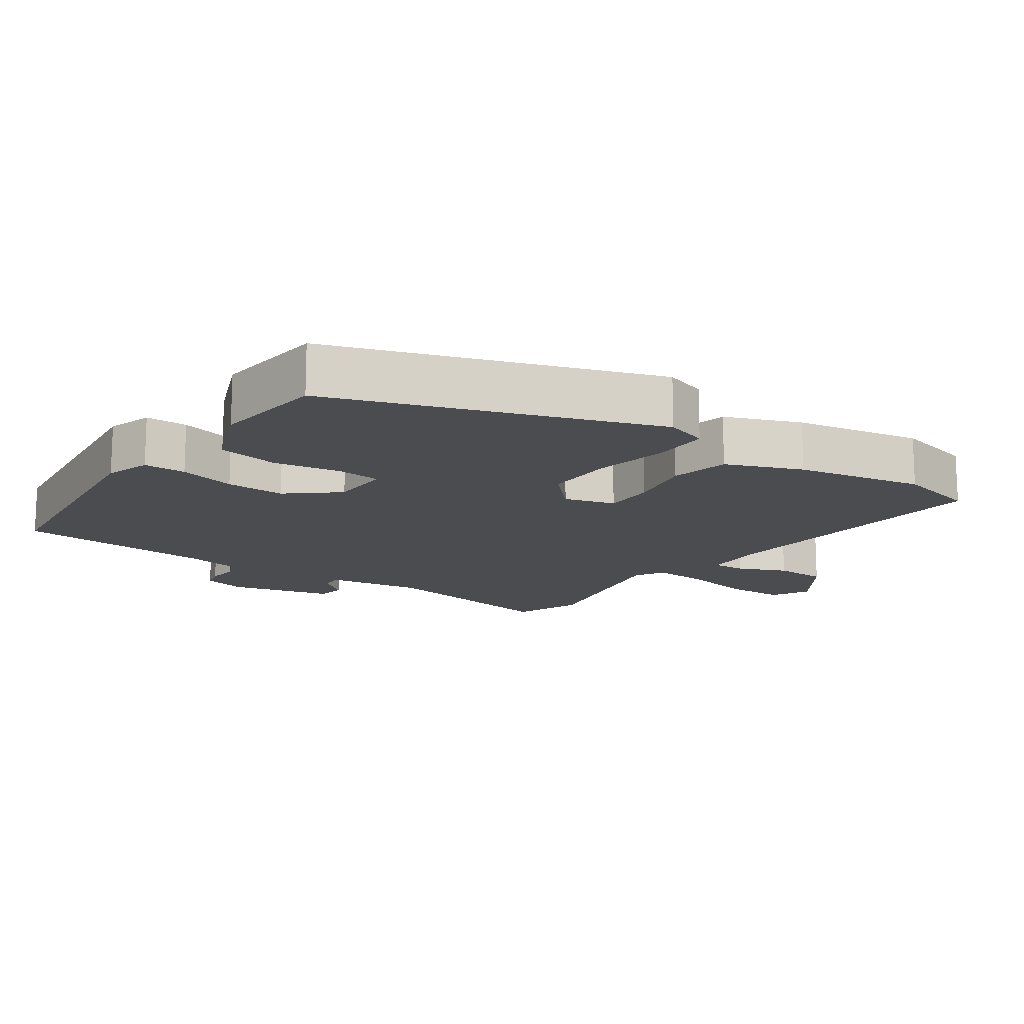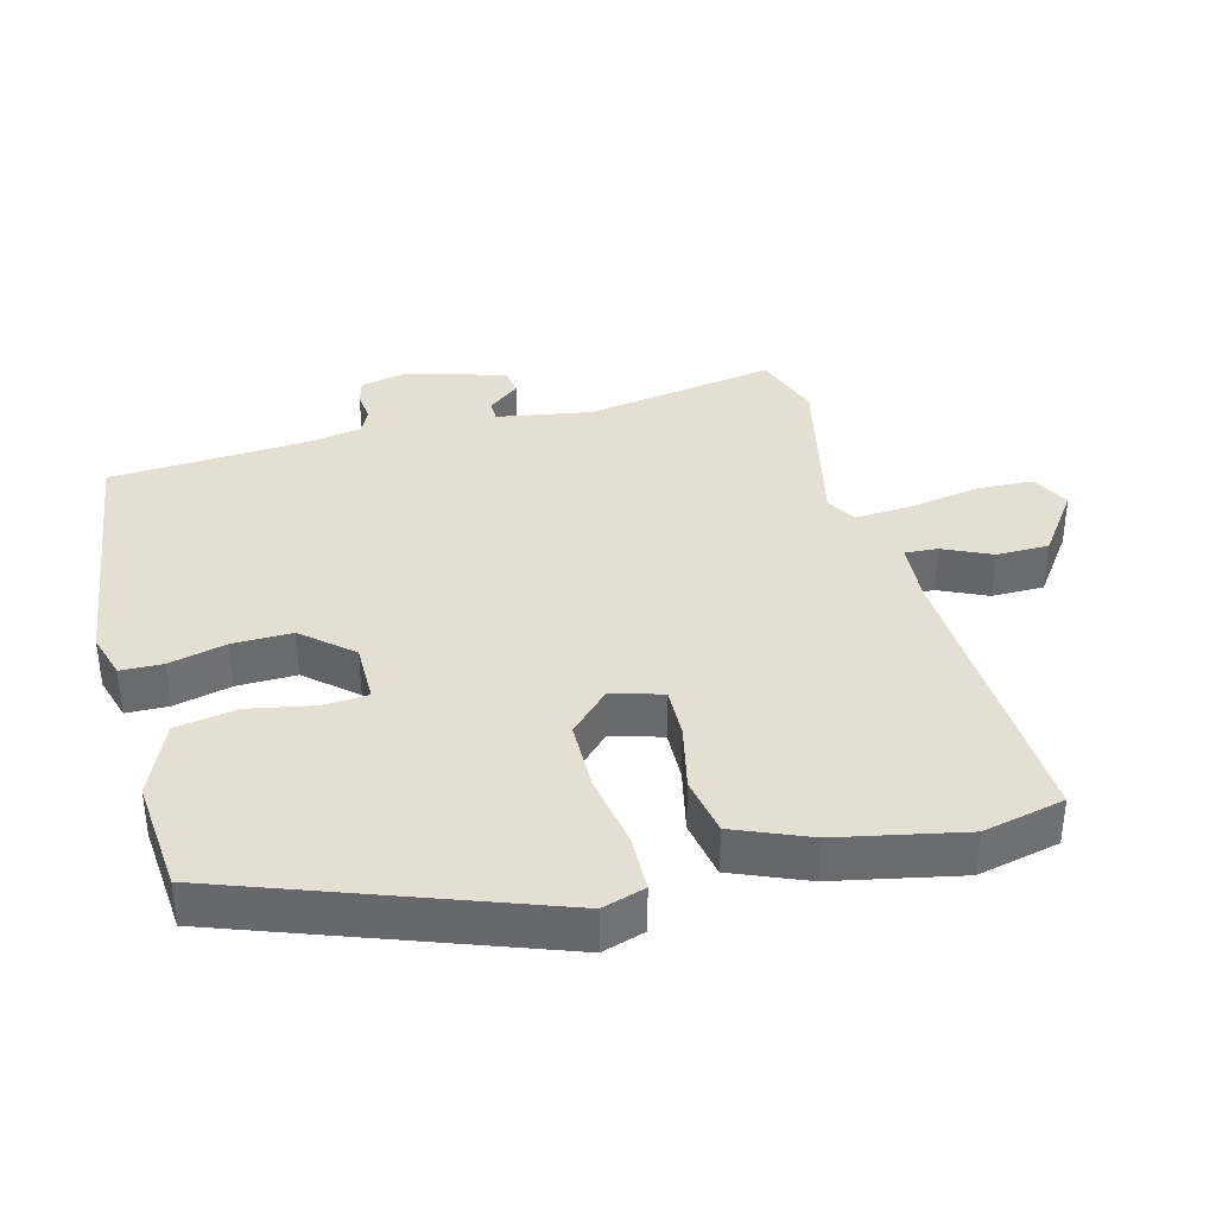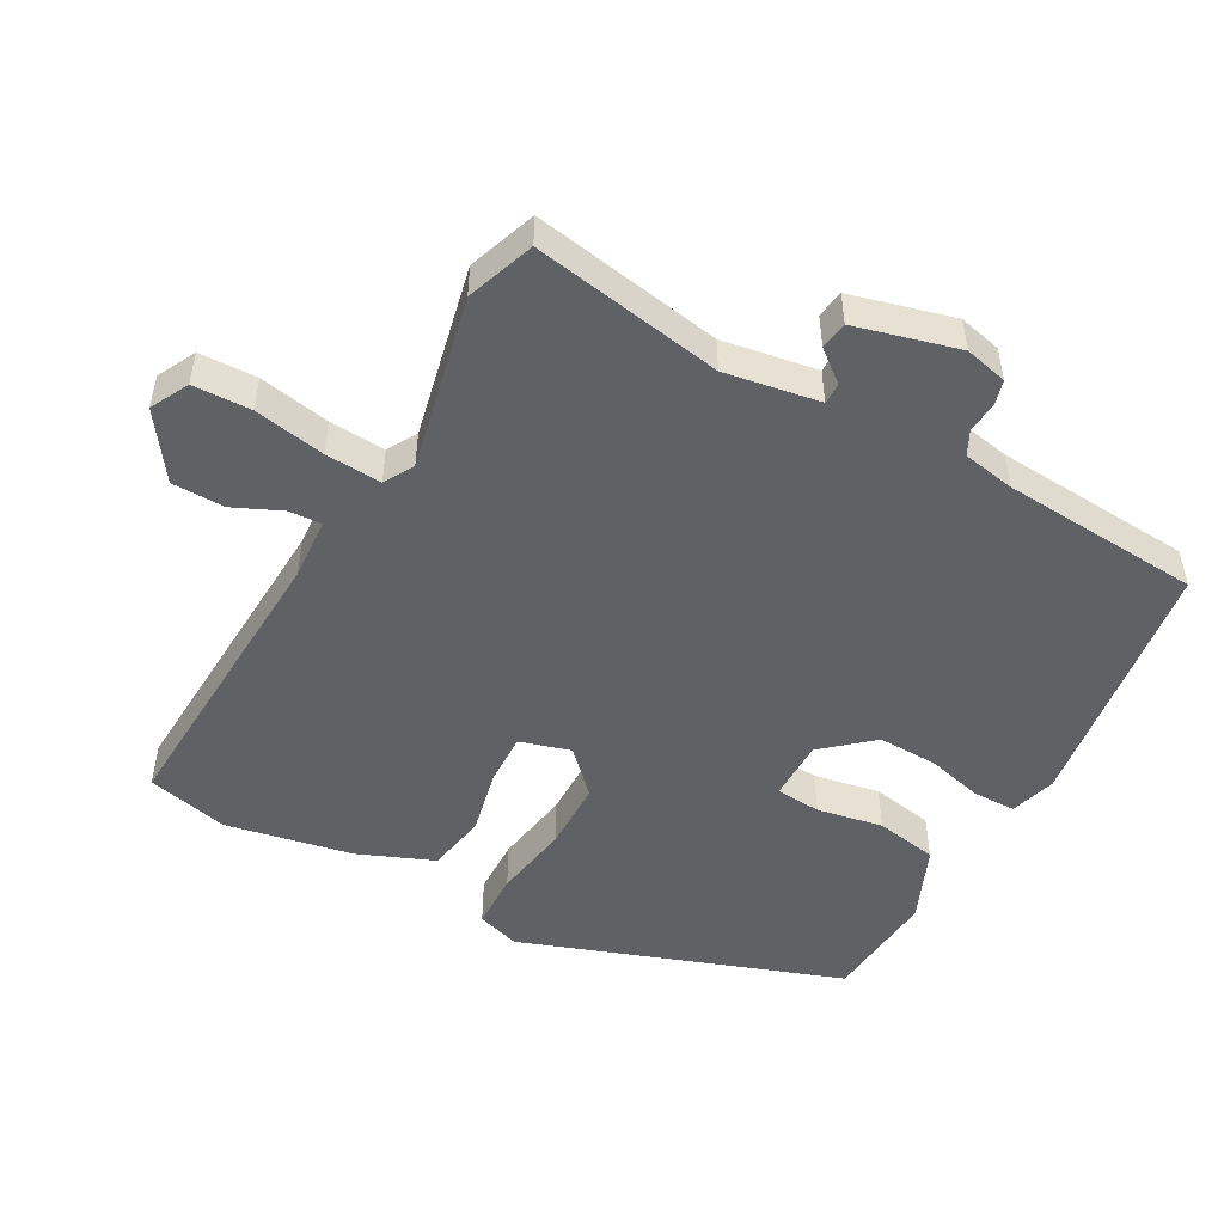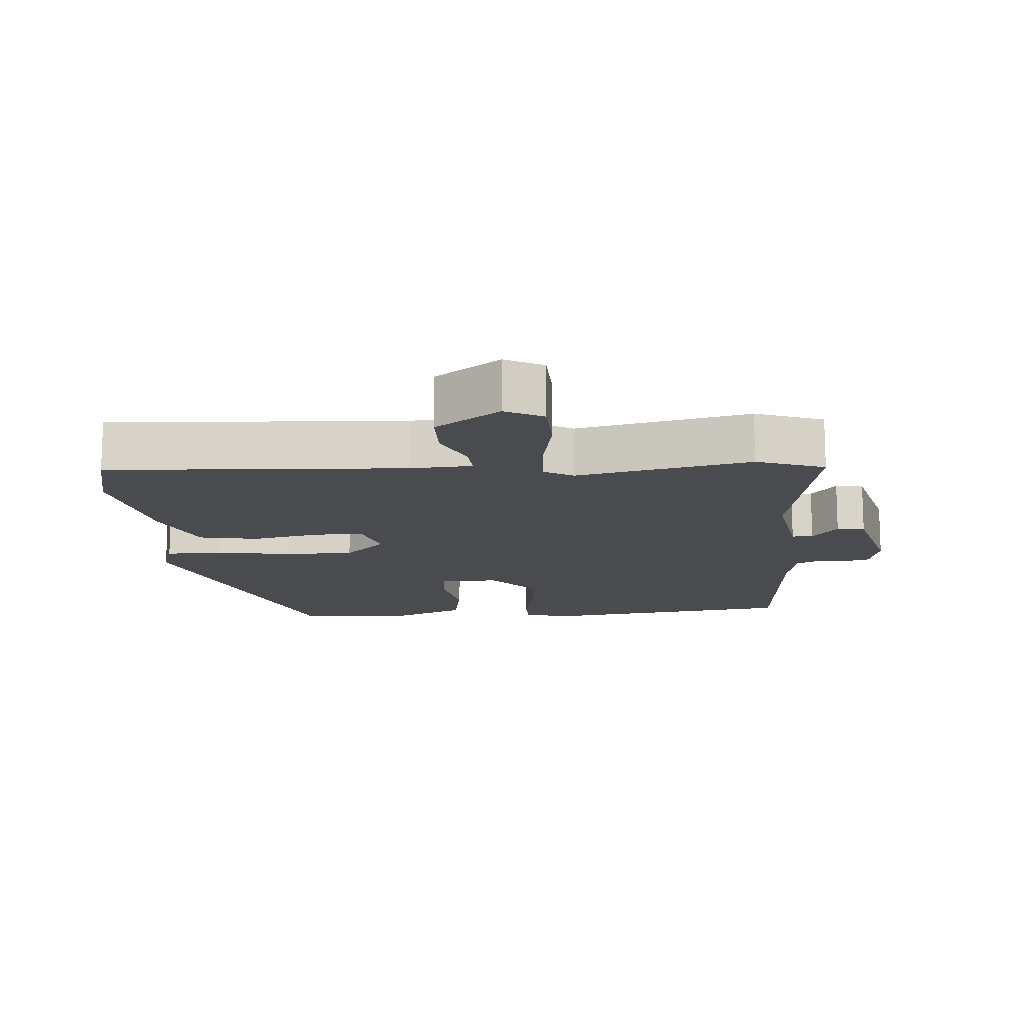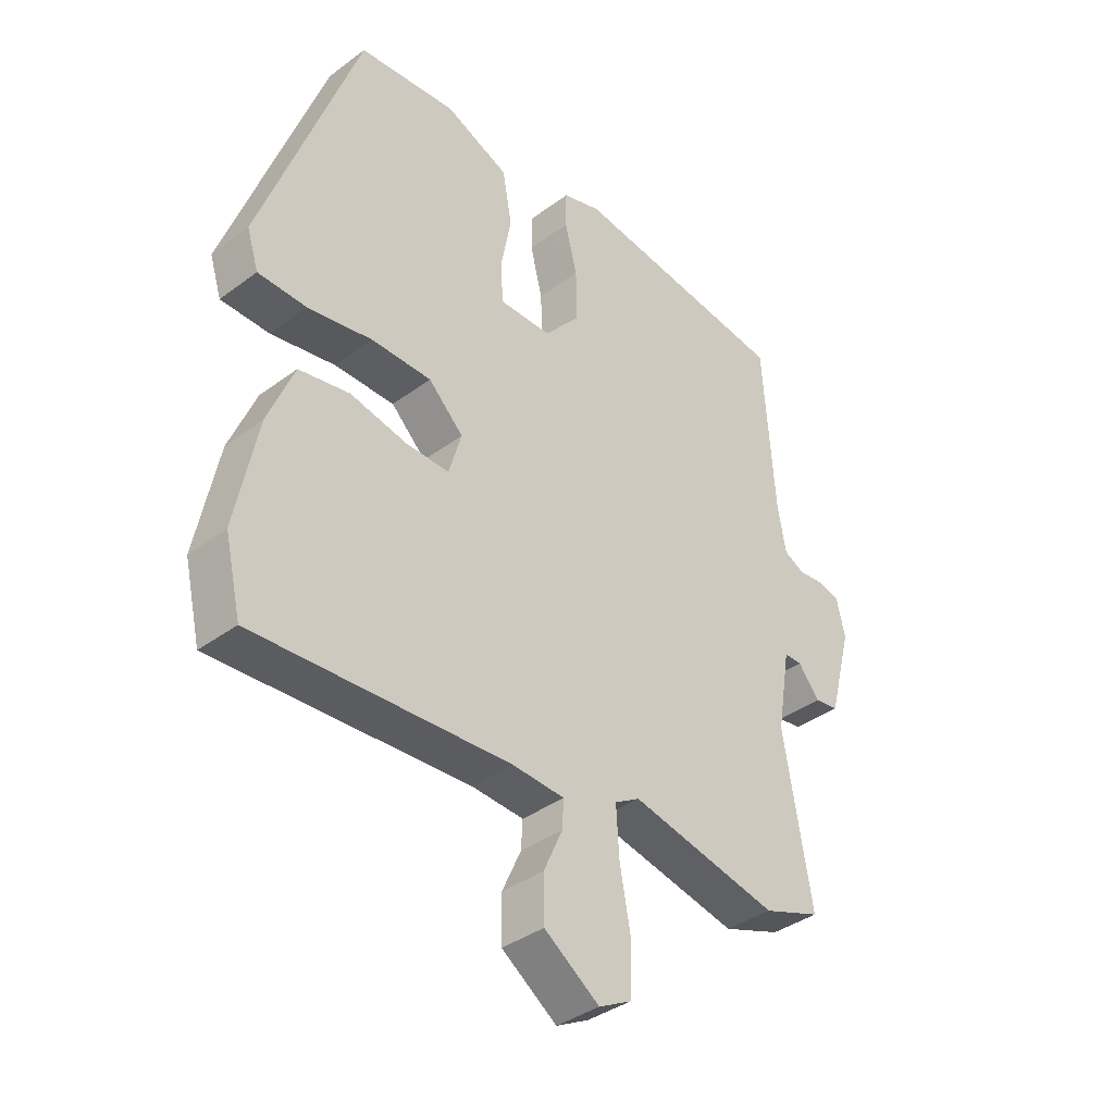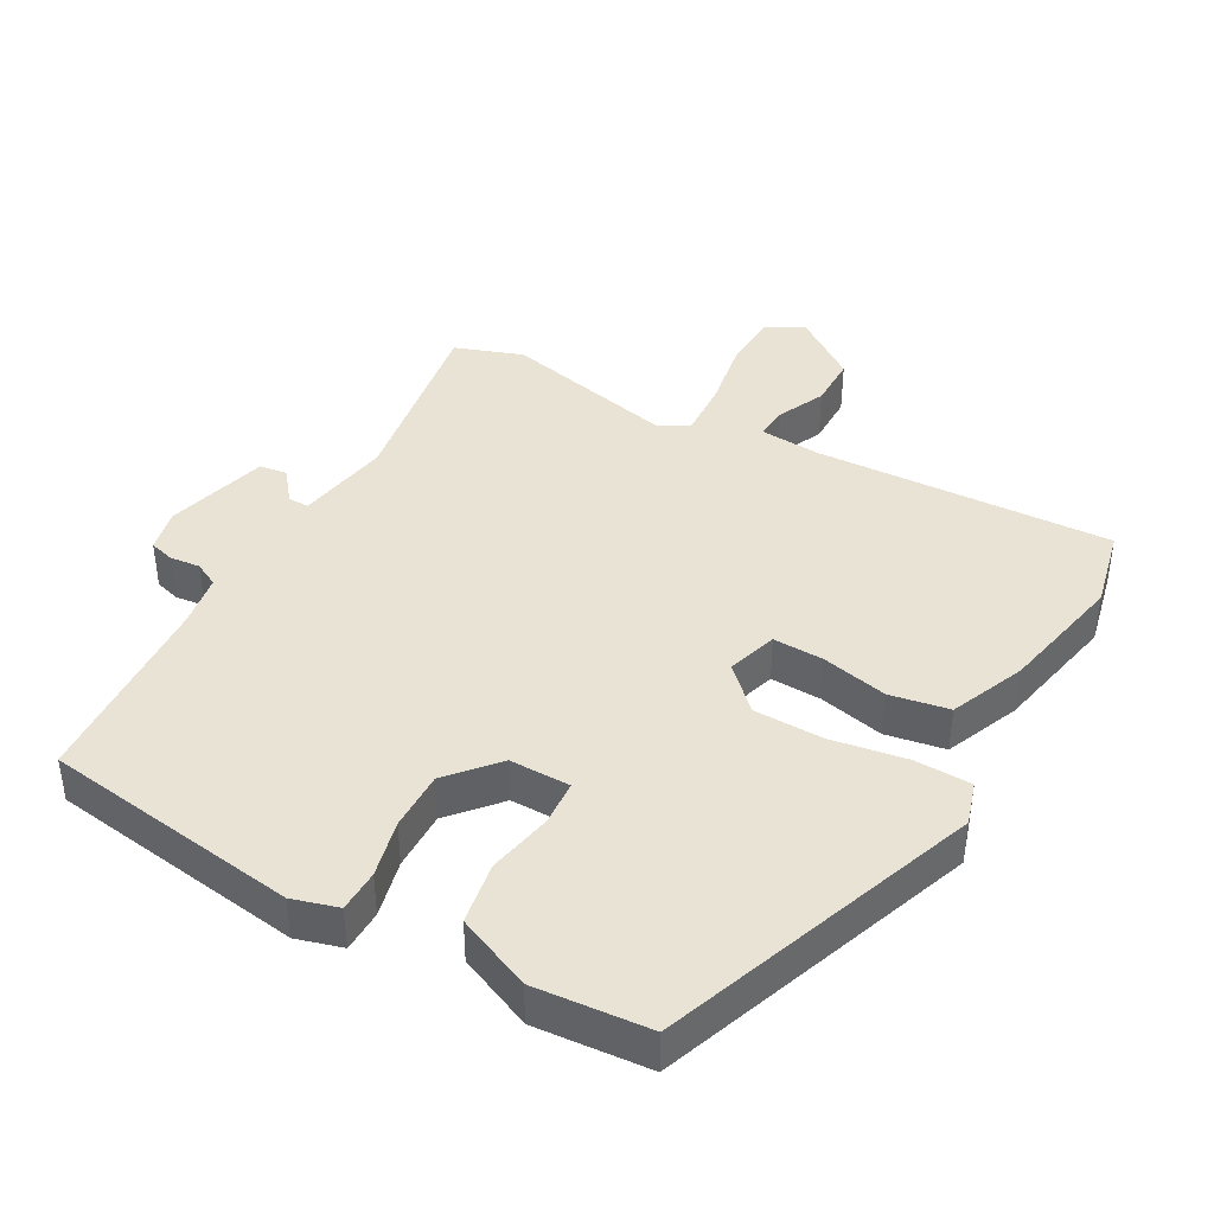
<metadata>
{"format":"obj","ext":"obj","renderer":"f3d","projection":"perspective","resolution":1024,"background":"white","views":[{"elev":-14.7,"azim":54.2,"up":"+Y"},{"elev":37.0,"azim":75.5,"up":"+Y"},{"elev":-50.3,"azim":-118.9,"up":"+Y"},{"elev":-14.1,"azim":-175.8,"up":"+Y"},{"elev":-37.8,"azim":133.4,"up":"+Z"},{"elev":41.0,"azim":29.6,"up":"+Y"}]}
</metadata>
<code>
v 0.517 0.07 -0.428
v 0.489 0.07 -0.548
v 0.052 0.07 -0.525
v -0.038 0.07 -0.531
v -0.035 0.07 -0.579
v -0.003 0.07 -0.65
v -0.004 0.07 -0.727
v -0.099 0.07 -0.794
v -0.155 0.07 -0.765
v -0.158 0.07 -0.68
v -0.139 0.07 -0.576
v -0.134 0.07 -0.493
v -0.177 0.07 -0.468
v -0.433 0.07 -0.524
v -0.533 0.07 -0.488
v -0.485 0.07 -0.208
v -0.508 0.07 -0.069
v -0.539 0.07 -0.069
v -0.576 0.07 -0.115
v -0.617 0.07 -0.109
v -0.657 0.07 0.042
v -0.642 0.07 0.105
v -0.605 0.07 0.115
v -0.561 0.07 0.11
v -0.525 0.07 0.128
v -0.511 0.07 0.205
v -0.491 0.07 0.497
v -0.113 0.07 0.548
v -0.046 0.07 0.528
v -0.045 0.07 0.466
v -0.066 0.07 0.382
v -0.068 0.07 0.295
v -0.006 0.07 0.223
v 0.083 0.07 0.223
v 0.088 0.07 0.289
v 0.07 0.07 0.385
v 0.086 0.07 0.476
v 0.196 0.07 0.523
v 0.364 0.07 0.508
v 0.531 0.07 0.041
v 0.511 0.07 -0.022
v 0.428 0.07 -0.024
v 0.317 0.07 -0.005
v 0.214 0.07 -0.006
v 0.154 0.07 -0.065
v 0.176 0.07 -0.139
v 0.251 0.07 -0.137
v 0.348 0.07 -0.116
v 0.435 0.07 -0.132
v 0.48 0.07 -0.242
v 0.517 0 -0.428
v 0.489 0 -0.548
v 0.052 0 -0.525
v -0.038 0 -0.531
v -0.035 0 -0.579
v -0.003 0 -0.65
v -0.004 0 -0.727
v -0.099 0 -0.794
v -0.155 0 -0.765
v -0.158 0 -0.68
v -0.139 0 -0.576
v -0.134 0 -0.493
v -0.177 0 -0.468
v -0.433 0 -0.524
v -0.533 0 -0.488
v -0.485 0 -0.208
v -0.508 0 -0.069
v -0.539 0 -0.069
v -0.576 0 -0.115
v -0.617 0 -0.109
v -0.657 0 0.042
v -0.642 0 0.105
v -0.605 0 0.115
v -0.561 0 0.11
v -0.525 0 0.128
v -0.511 0 0.205
v -0.491 0 0.497
v -0.113 0 0.548
v -0.046 0 0.528
v -0.045 0 0.466
v -0.066 0 0.382
v -0.068 0 0.295
v -0.006 0 0.223
v 0.083 0 0.223
v 0.088 0 0.289
v 0.07 0 0.385
v 0.086 0 0.476
v 0.196 0 0.523
v 0.364 0 0.508
v 0.531 0 0.041
v 0.511 0 -0.022
v 0.428 0 -0.024
v 0.317 0 -0.005
v 0.214 0 -0.006
v 0.154 0 -0.065
v 0.176 0 -0.139
v 0.251 0 -0.137
v 0.348 0 -0.116
v 0.435 0 -0.132
v 0.48 0 -0.242
f 1 2 3
f 50 1 3
f 49 50 3
f 48 49 3
f 47 48 3
f 46 47 3 4
f 45 46 4
f 41 42 43
f 40 41 43
f 39 40 43
f 38 39 43
f 37 38 43
f 36 37 43
f 35 36 43
f 34 35 43 44
f 33 34 44 45
f 29 30 31
f 28 29 31
f 27 28 31
f 26 27 31
f 25 26 31 32
f 33 45 4
f 32 33 4
f 25 32 4
f 24 25 4
f 22 23 24
f 21 22 24
f 20 21 24
f 19 20 24
f 18 19 24
f 13 14 15 16
f 12 13 16 17
f 9 10 11
f 8 9 11
f 7 8 11
f 6 7 11
f 5 6 11
f 5 11 12
f 4 5 12 17
f 17 18 24
f 4 17 24
f 53 52 51
f 53 51 100
f 53 100 99
f 53 99 98
f 53 98 97
f 54 53 97 96
f 54 96 95
f 93 92 91
f 93 91 90
f 93 90 89
f 93 89 88
f 93 88 87
f 93 87 86
f 93 86 85
f 94 93 85 84
f 95 94 84 83
f 81 80 79
f 81 79 78
f 81 78 77
f 81 77 76
f 82 81 76 75
f 54 95 83
f 54 83 82
f 54 82 75
f 54 75 74
f 74 73 72
f 74 72 71
f 74 71 70
f 74 70 69
f 74 69 68
f 66 65 64 63
f 67 66 63 62
f 61 60 59
f 61 59 58
f 61 58 57
f 61 57 56
f 61 56 55
f 62 61 55
f 67 62 55 54
f 74 68 67
f 74 67 54
f 1 51 52 2
f 2 52 53 3
f 3 53 54 4
f 4 54 55 5
f 5 55 56 6
f 6 56 57 7
f 7 57 58 8
f 8 58 59 9
f 9 59 60 10
f 10 60 61 11
f 11 61 62 12
f 12 62 63 13
f 13 63 64 14
f 14 64 65 15
f 15 65 66 16
f 16 66 67 17
f 17 67 68 18
f 18 68 69 19
f 19 69 70 20
f 20 70 71 21
f 21 71 72 22
f 22 72 73 23
f 23 73 74 24
f 24 74 75 25
f 25 75 76 26
f 26 76 77 27
f 27 77 78 28
f 28 78 79 29
f 29 79 80 30
f 30 80 81 31
f 31 81 82 32
f 32 82 83 33
f 33 83 84 34
f 34 84 85 35
f 35 85 86 36
f 36 86 87 37
f 37 87 88 38
f 38 88 89 39
f 39 89 90 40
f 40 90 91 41
f 41 91 92 42
f 42 92 93 43
f 43 93 94 44
f 44 94 95 45
f 45 95 96 46
f 46 96 97 47
f 47 97 98 48
f 48 98 99 49
f 49 99 100 50
f 50 100 51 1

</code>
